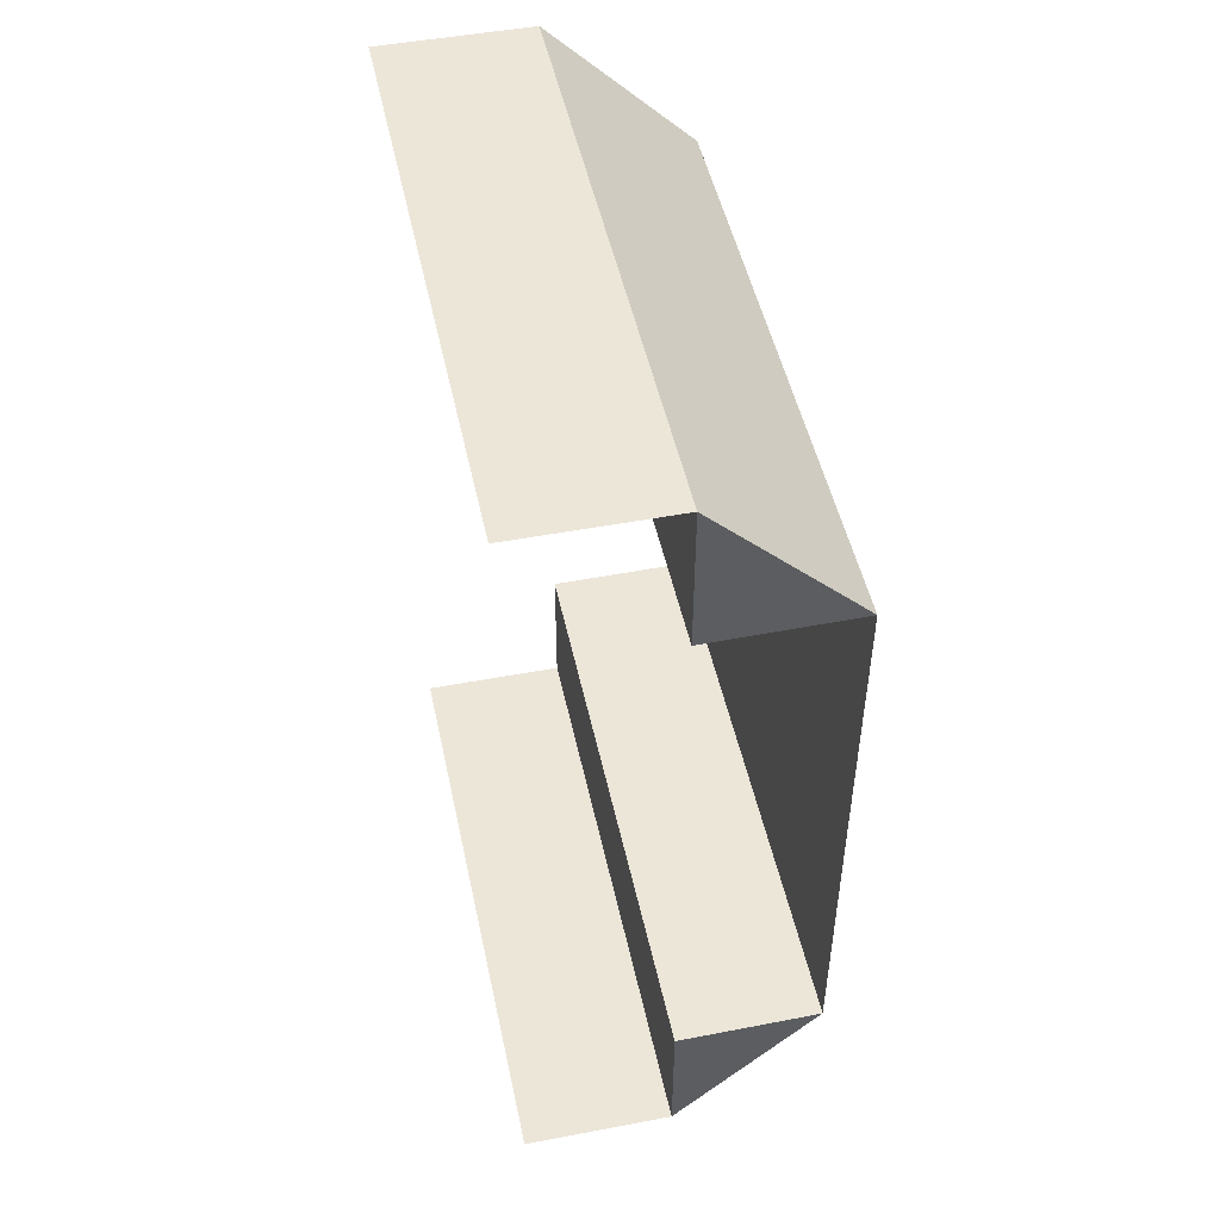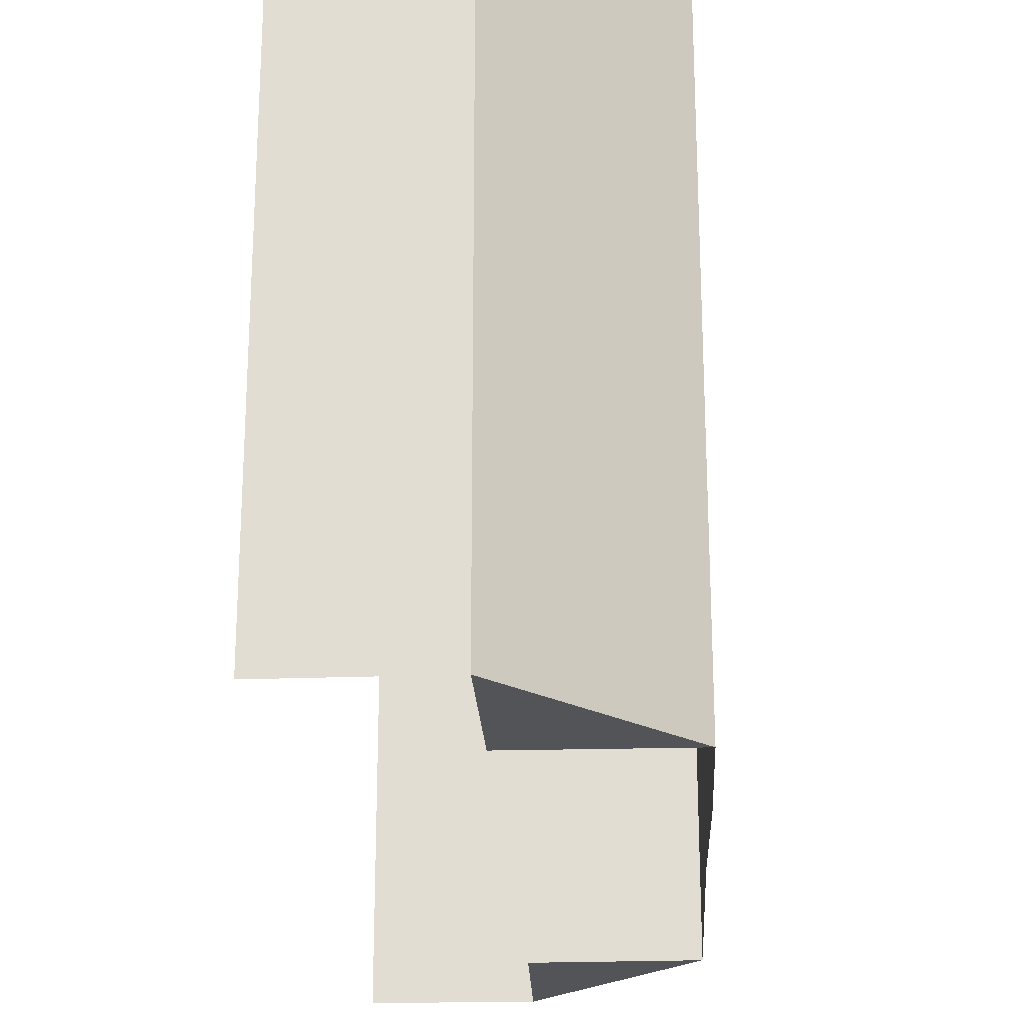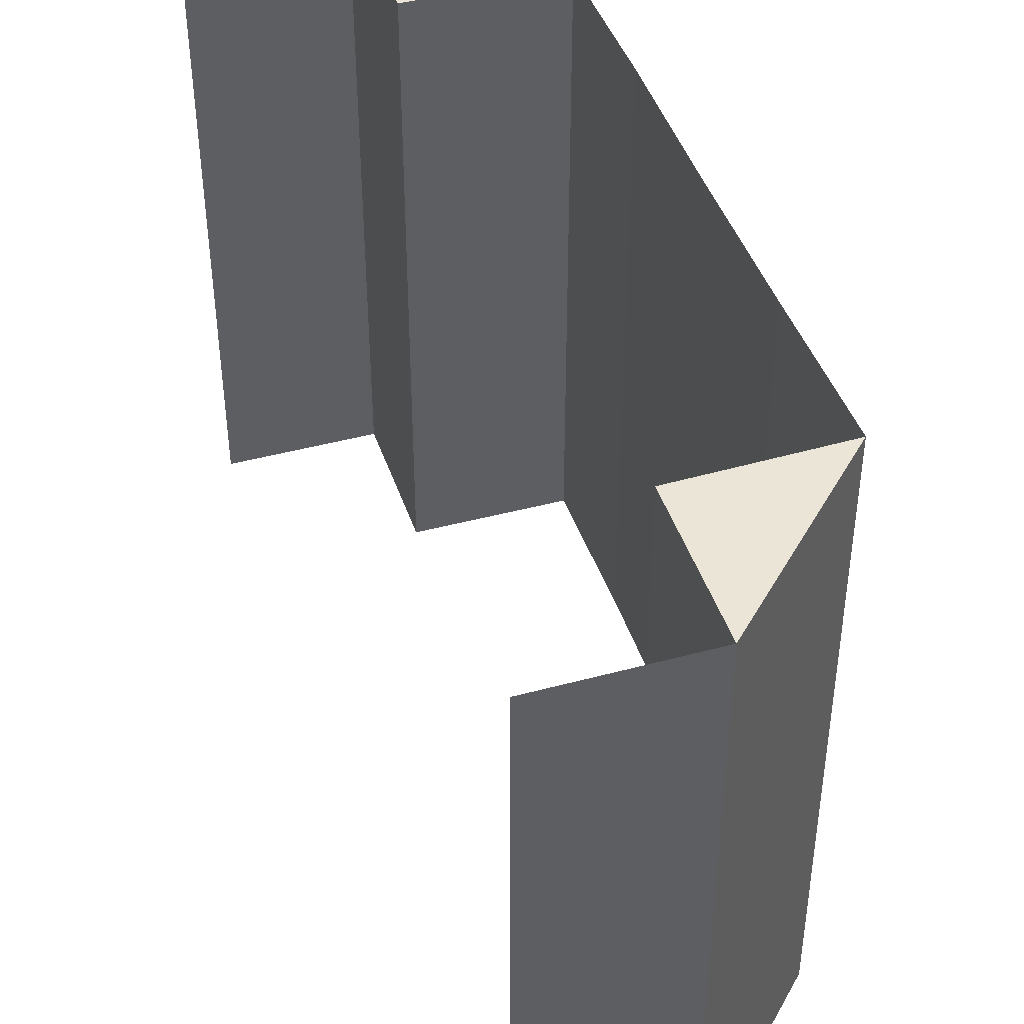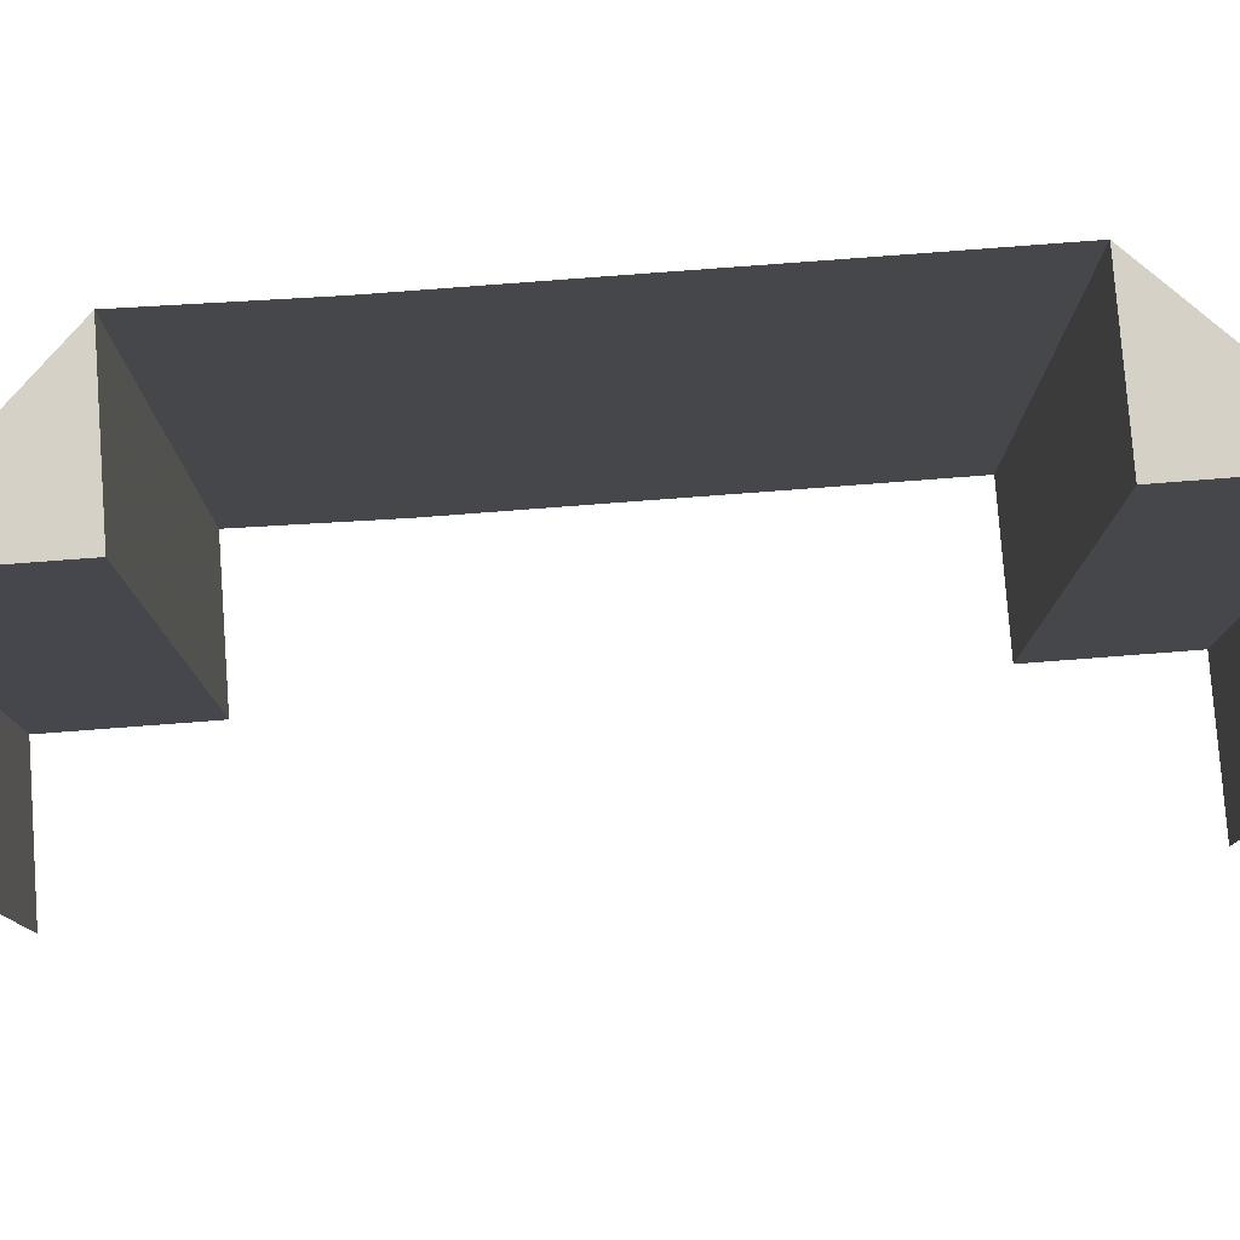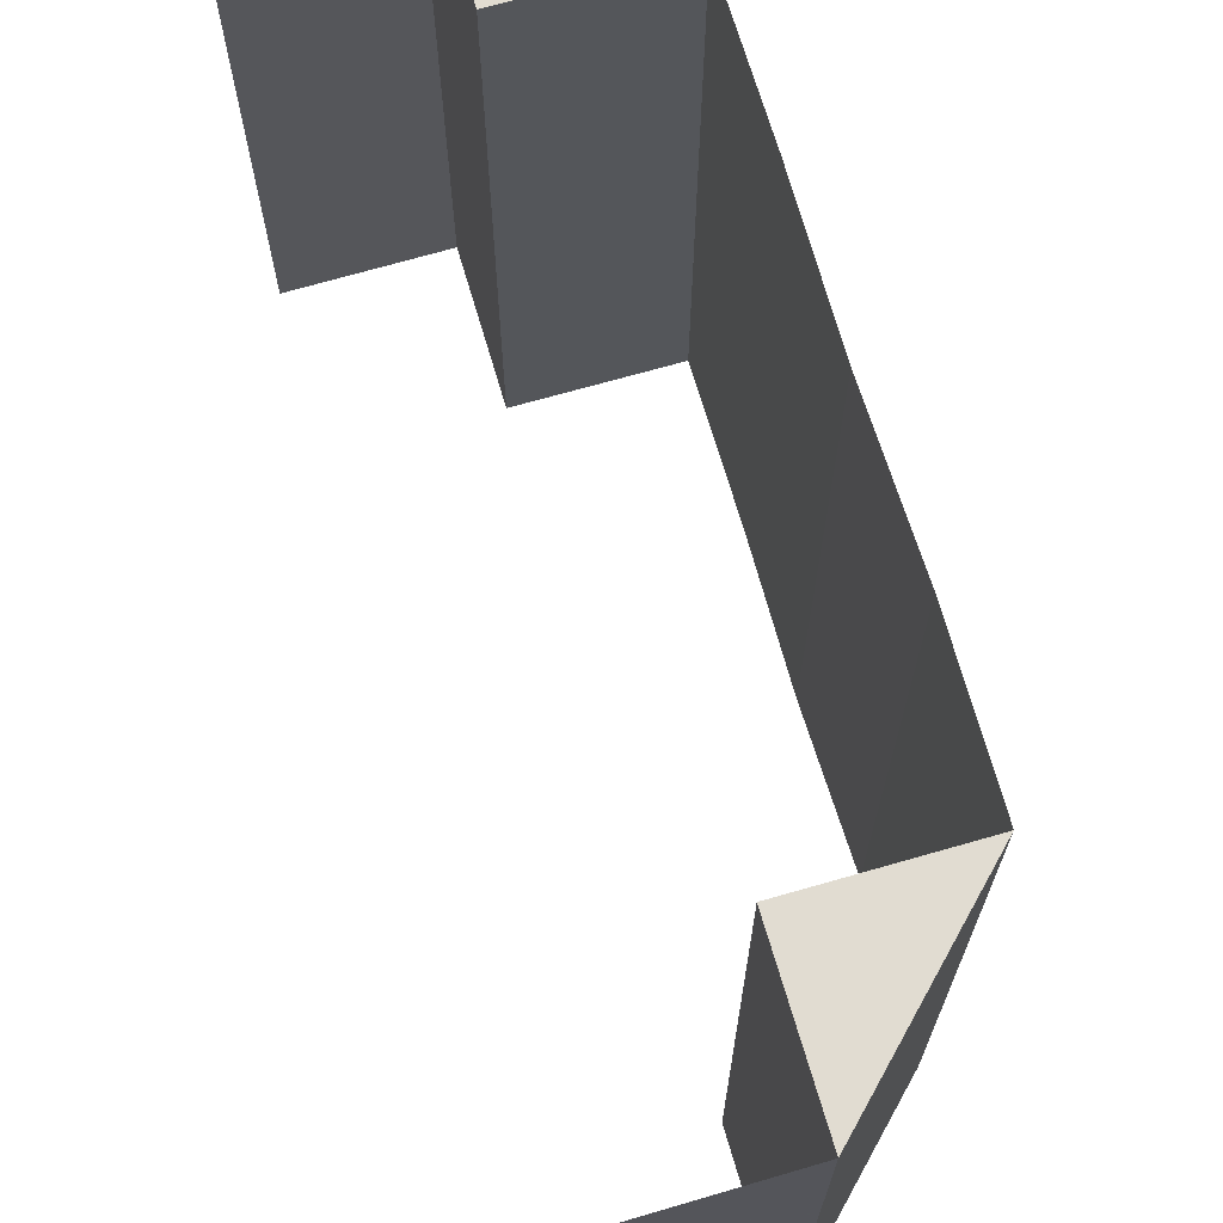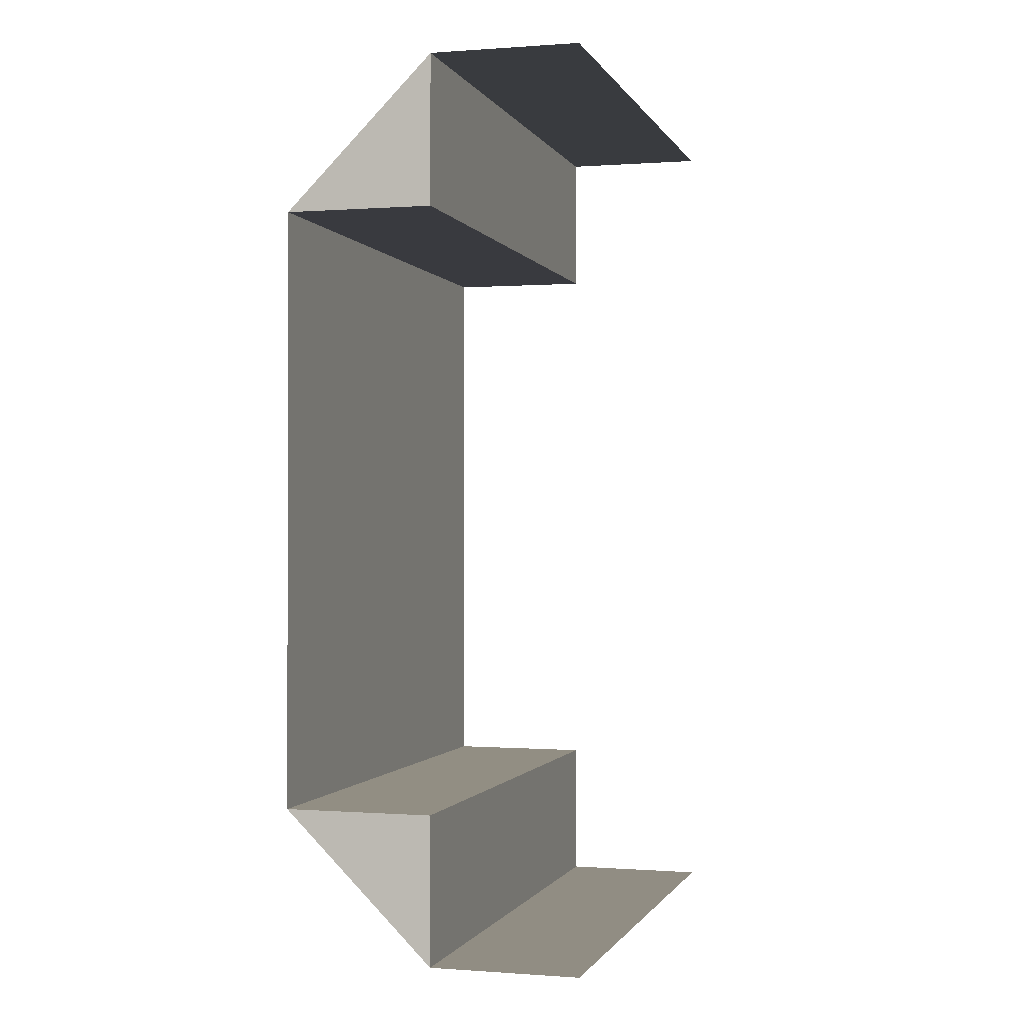
<metadata>
{"format":"obj","ext":"obj","renderer":"f3d","projection":"perspective","resolution":1024,"background":"white","views":[{"elev":49.4,"azim":-11.8,"up":"+Y"},{"elev":-23.0,"azim":2.8,"up":"+Z"},{"elev":43.9,"azim":-18.0,"up":"+Z"},{"elev":79.1,"azim":-94.2,"up":"+Z"},{"elev":69.1,"azim":-16.2,"up":"+Z"},{"elev":-0.7,"azim":-164.2,"up":"+Y"}]}
</metadata>
<code>
o 5387
v 2248 1879 12.78
v 2248 1879 12.78
v 2248 1879 12.82
v 2248 1879 12.82
v 2248 1879 12.82
v 2248 1879 12.82
v 2248 1879 12.82
v 2248 1879 12.78
v 2248 1879 12.78
v 2248 1879 12.78
v 2248 1879 12.82
v 2248 1879 12.82
v 2248 1879 12.78
v 2248 1879 12.78
v 2248 1879 12.78
v 2248 1879 12.82
v 2248 1879 12.82
v 2248 1879 12.78
v 2248 1879 12.82
v 2248 1879 12.78
v 2248 1879 12.82
v 2248 1879 12.78
v 2248 1879 12.78
v 2248 1879 12.78
v 2248 1879 12.82
v 2248 1879 12.78
v 2248 1879 12.82
v 2248 1879 12.78
v 2248 1879 12.78
v 2248 1879 12.78
v 2248 1879 12.82
v 2248 1879 12.82
v 2248 1879 12.82
v 2248 1879 12.82
v 2248 1879 12.82
v 2248 1879 12.78
v 2248 1879 12.78
v 2248 1879 12.78
v 2248 1879 12.78
v 2248 1880 12.78
v 2248 1879 12.82
v 2248 1880 12.82
v 2248 1879 12.82
v 2248 1879 12.82
v 2248 1880 12.82
v 2248 1879 12.78
v 2248 1880 12.78
v 2248 1879 12.78
v 2248 1880 12.78
v 2248 1880 12.78
v 2248 1880 12.82
v 2248 1880 12.82
v 2248 1880 12.82
v 2248 1880 12.82
v 2248 1880 12.82
v 2248 1880 12.78
v 2248 1880 12.78
v 2248 1880 12.78
v 2248 1880 12.78
v 2248 1880 12.78
v 2248 1880 12.82
v 2248 1880 12.82
v 2248 1880 12.82
v 2248 1880 12.82
v 2248 1880 12.82
v 2248 1880 12.78
v 2248 1880 12.78
v 2248 1880 12.78
v 2248 1880 12.82
v 2248 1880 12.82
v 2248 1880 12.78
v 2248 1880 12.78
v 2248 1880 12.78
v 2248 1880 12.82
v 2248 1880 12.82
v 2248 1880 12.78
v 2248 1880 12.82
v 2248 1880 12.78
v 2248 1880 12.82
v 2248 1880 12.78
v 2248 1880 12.78
v 2248 1880 12.78
v 2248 1880 12.82
v 2248 1880 12.78
v 2248 1880 12.82
v 2248 1880 12.78
v 2248 1880 12.78
v 2248 1880 12.78
v 2248 1880 12.82
v 2248 1880 12.82
v 2248 1880 12.82
v 2248 1880 12.82
v 2248 1880 12.82
v 2248 1880 12.78
v 2248 1880 12.78
v 2248 1880 12.78
f 1 2 3
f 2 4 5
f 6 7 8
f 7 9 10
f 11 12 13
f 12 14 15
f 11 16 17
f 18 16 19
f 20 18 21
f 22 23 24
f 25 23 26
f 27 25 28
f 29 30 31
f 30 32 33
f 34 35 36
f 35 37 38
f 39 40 41
f 40 42 43
f 44 45 46
f 45 47 48
f 49 50 51
f 50 52 53
f 54 55 56
f 55 57 58
f 59 60 61
f 60 62 63
f 64 65 66
f 65 67 68
f 69 70 71
f 70 72 73
f 69 74 75
f 76 74 77
f 78 76 79
f 80 81 82
f 83 81 84
f 85 83 86
f 87 88 89
f 88 90 91
f 92 93 94
f 93 95 96

</code>
